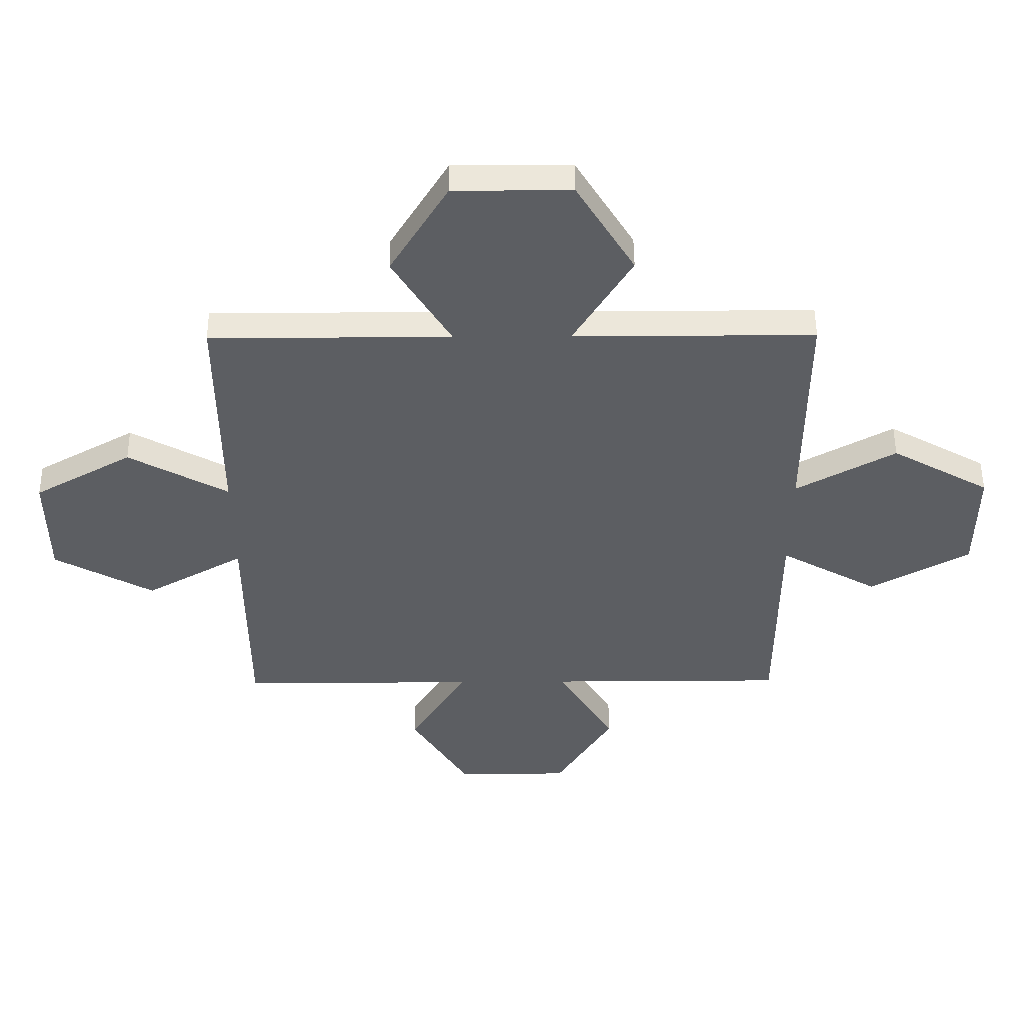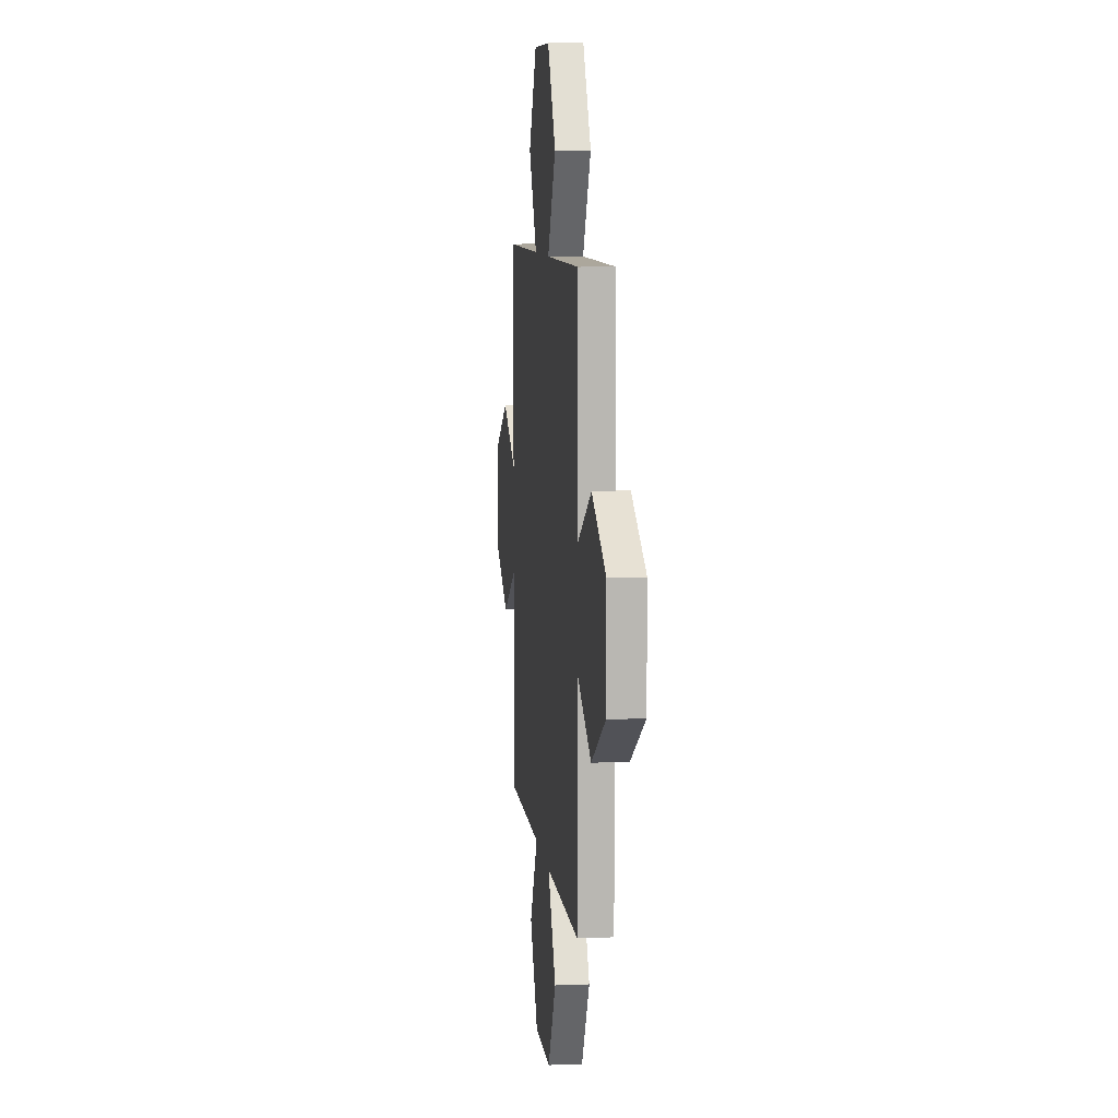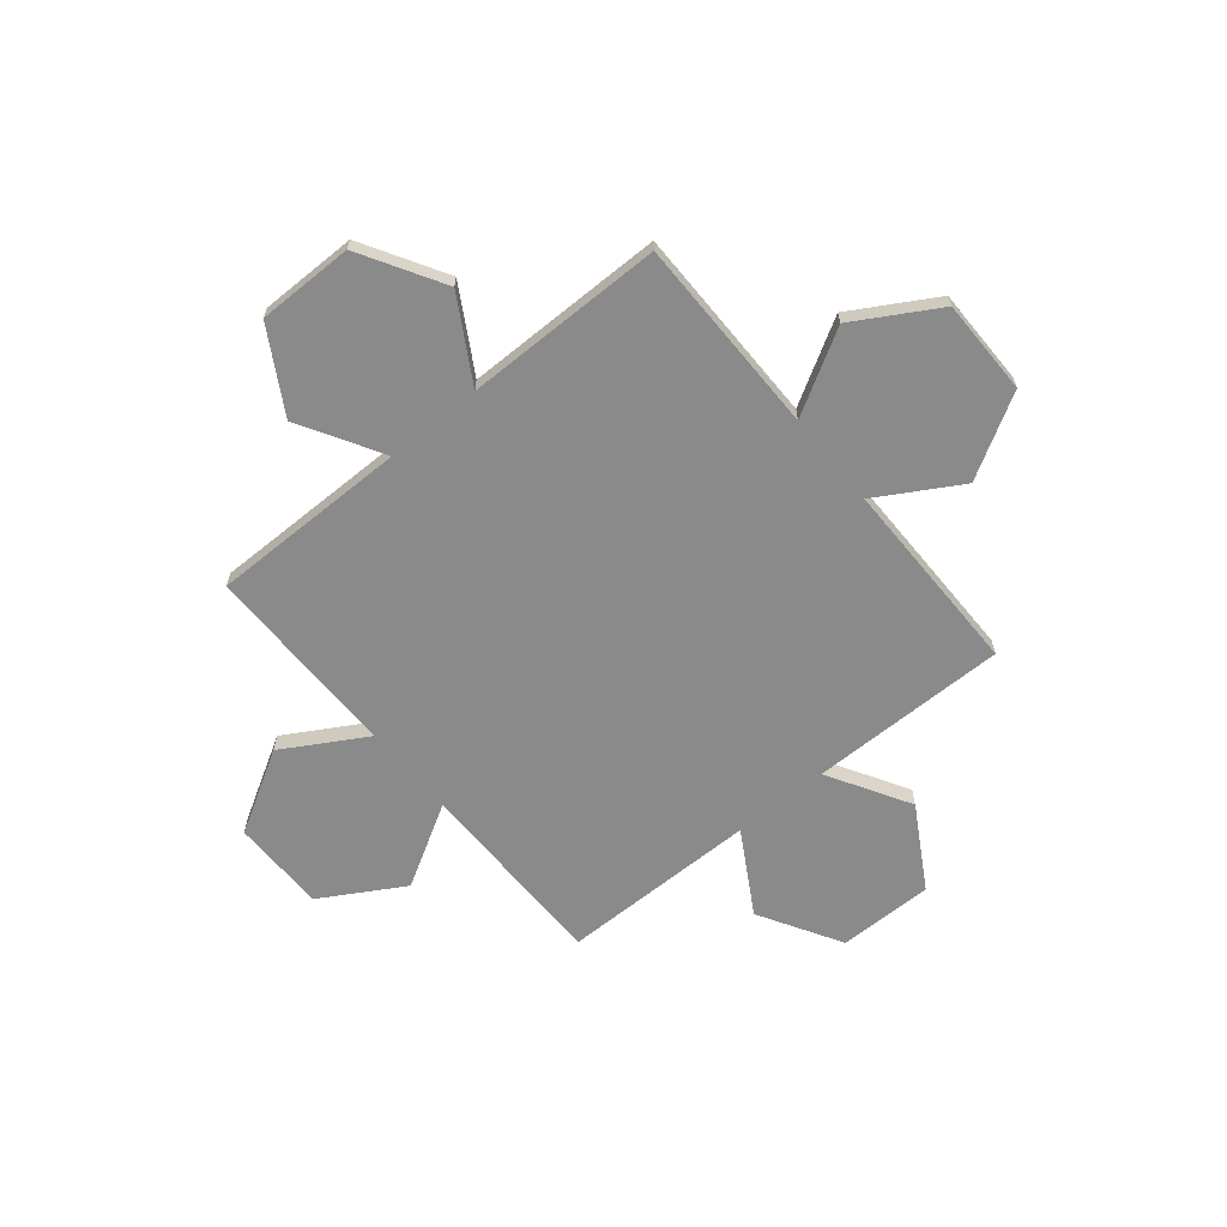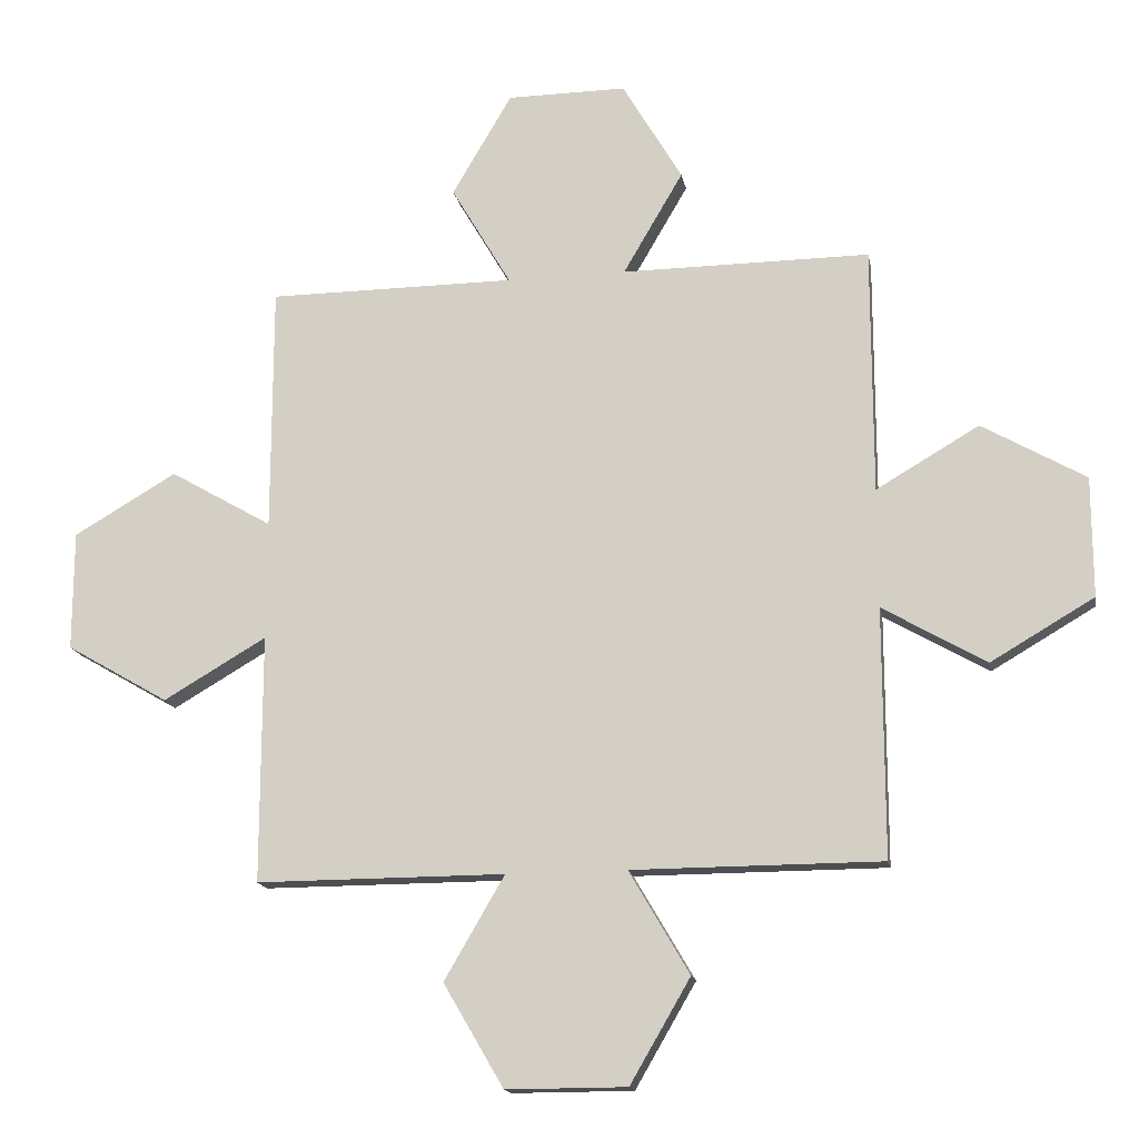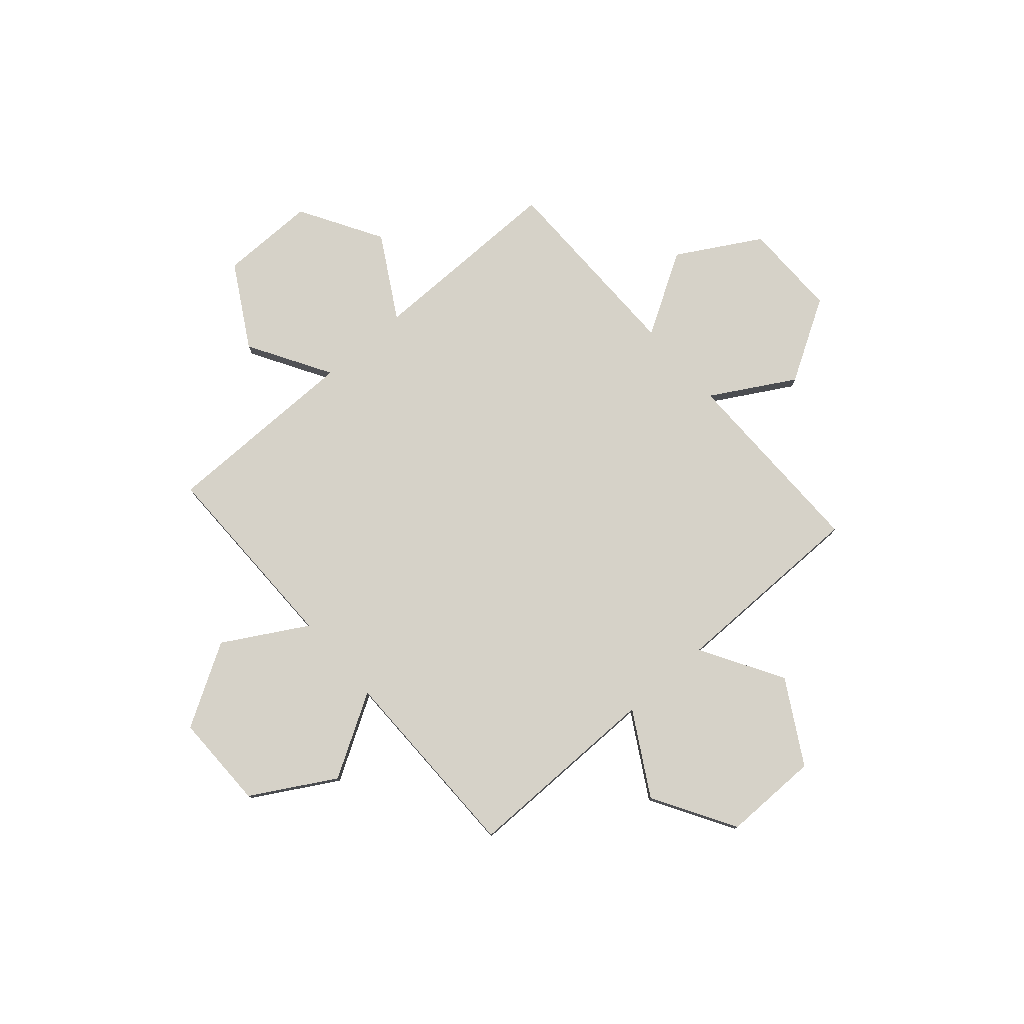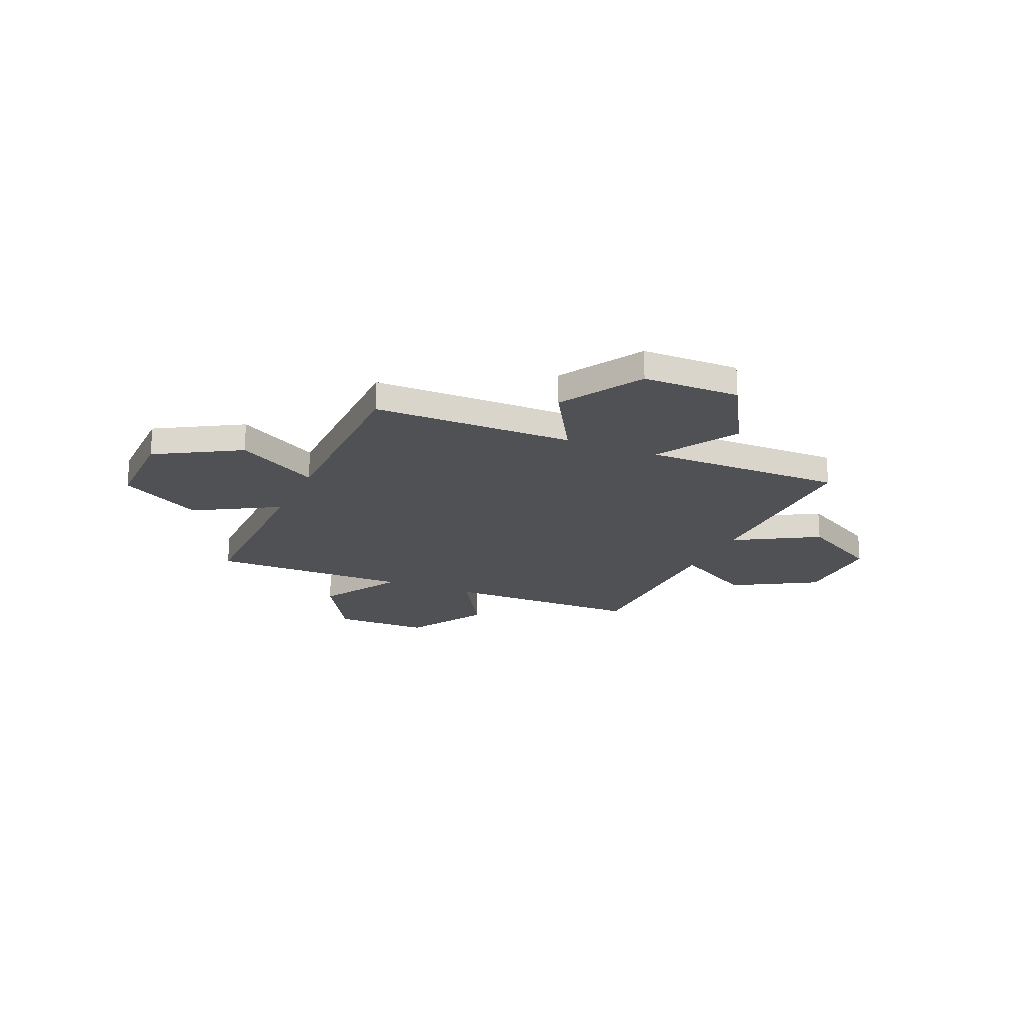
<metadata>
{"format":"obj","ext":"obj","renderer":"f3d","projection":"perspective","resolution":1024,"background":"white","views":[{"elev":51.8,"azim":179.6,"up":"+Y"},{"elev":8.4,"azim":83.7,"up":"+Y"},{"elev":-63.6,"azim":129.4,"up":"+Z"},{"elev":-16.5,"azim":10.5,"up":"+Y"},{"elev":77.8,"azim":-131.4,"up":"+Z"},{"elev":-19.7,"azim":-23.5,"up":"+Z"}]}
</metadata>
<code>
o obj_0
v -136.5 		92.25 		-1.665e-14
v -136.5 		92.25 		1
v -136.5 		95.75 		1
v -136.5 		95.75 		-1.665e-14
v -130.5 		85 		1
v -130.5 		95.75 		-1.665e-14
v -130.5 		95.75 		1
v -133.5 		90.5 		1
v -130.5 		92.25 		1
v -133.5 		97.5 		1
v -112.5 		103 		1
v -130.5 		103 		-1.665e-14
v -116.2 		103 		1
v -112.5 		95.75 		1
v -106.5 		95.75 		1
v -109.5 		97.5 		1
v -112.5 		92.25 		1
v -106.5 		92.25 		1
v -130.5 		85 		-1.665e-14
v -123.2 		79 		-1.665e-14
v -125 		82 		-1.665e-14
v -123.2 		85 		-1.665e-14
v -109.5 		90.5 		1
v -119.8 		85 		-1.665e-14
v -118 		82 		-1.665e-14
v -119.8 		79 		-1.665e-14
v -109.5 		97.5 		-1.665e-14
v -133.5 		97.5 		-1.665e-14
v -130.5 		92.25 		-1.665e-14
v -133.5 		90.5 		-1.665e-14
v -123.2 		85 		1
v -112.5 		92.25 		-1.665e-14
v -109.5 		90.5 		-1.665e-14
v -112.5 		85 		-1.665e-14
v -119.8 		103 		1
v -106.5 		95.75 		-1.665e-14
v -123.2 		103 		1
v -112.5 		95.75 		-1.665e-14
v -118 		106 		1
v -130.5 		103 		1
v -125 		82 		1
v -118 		106 		-1.665e-14
v -119.8 		109 		1
v -116.2 		103 		-1.665e-14
v -119.8 		109 		-1.665e-14
v -123.2 		109 		1
v -119.8 		85 		1
v -125 		106 		1
v -123.2 		79 		1
v -123.2 		109 		-1.665e-14
v -112.5 		103 		-1.665e-14
v -118 		82 		1
v -125 		106 		-1.665e-14
v -119.8 		79 		1
v -119.8 		103 		-1.665e-14
v -106.5 		92.25 		-1.665e-14
v -123.2 		103 		-1.665e-14
v -112.5 		85 		1
g group_15277357
f 1 2 3
f 1 3 4
f 8 9 7
f 8 7 10
f 8 10 3
f 8 3 2
f 16 14 15
f 20 21 22
f 20 22 24
f 25 26 24
f 20 24 26
f 23 18 17
f 14 17 18
f 18 15 14
f 4 28 6
f 4 6 29
f 30 1 29
f 4 29 1
f 23 17 32
f 23 32 33
f 36 27 16
f 36 16 15
f 37 9 35
f 7 40 6
f 12 6 40
f 32 17 34
f 10 28 4
f 10 4 3
f 21 41 22
f 31 22 41
f 39 42 45
f 39 45 43
f 39 43 35
f 37 35 43
f 37 43 46
f 37 46 48
f 47 17 9
f 17 14 9
f 13 44 35
f 12 57 6
f 6 55 29
f 29 55 22
f 41 21 20
f 41 20 49
f 45 50 46
f 45 46 43
f 38 56 32
f 27 36 38
f 50 53 48
f 50 48 46
f 52 54 26
f 52 26 25
f 44 55 35
f 56 38 36
f 33 32 56
f 5 31 9
f 40 7 37
f 48 53 57
f 48 57 37
f 26 54 49
f 26 49 20
f 9 37 7
f 30 8 2
f 30 2 1
f 58 34 17
f 39 35 55
f 39 55 42
f 41 49 54
f 41 54 52
f 41 52 47
f 9 31 47
f 31 41 47
f 9 8 30
f 9 30 29
f 12 40 57
f 37 57 40
f 47 34 58
f 22 55 24
f 34 24 32
f 32 24 38
f 57 55 6
f 55 44 38
f 6 28 10
f 6 10 7
f 51 38 44
f 47 58 17
f 19 29 22
f 23 33 18
f 9 29 19
f 9 19 5
f 42 55 57
f 42 57 53
f 42 53 50
f 42 50 45
f 24 34 47
f 38 24 55
f 36 15 18
f 36 18 56
f 11 14 51
f 38 51 14
f 11 13 14
f 13 35 14
f 35 9 14
f 52 25 24
f 52 24 47
f 11 51 44
f 11 44 13
f 19 22 5
f 31 5 22
f 38 14 27
f 16 27 14
f 18 33 56

</code>
